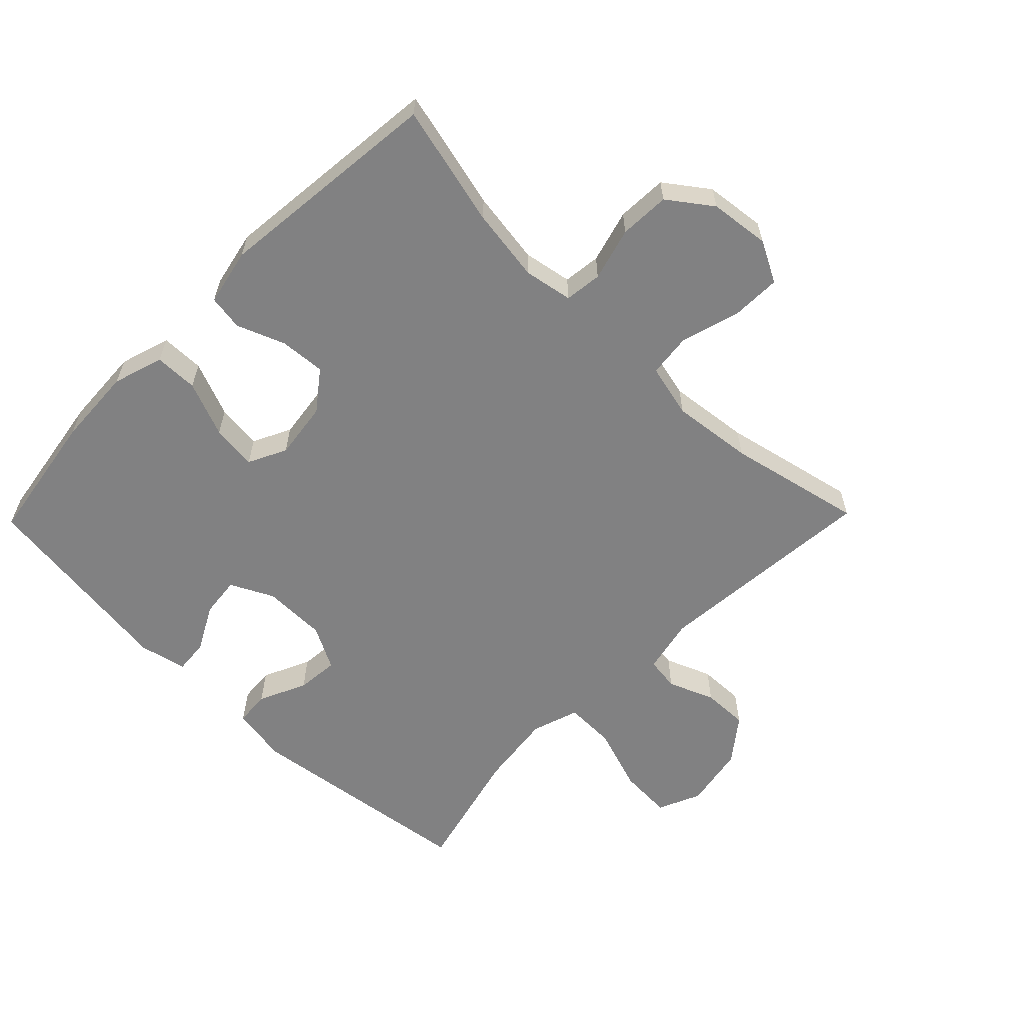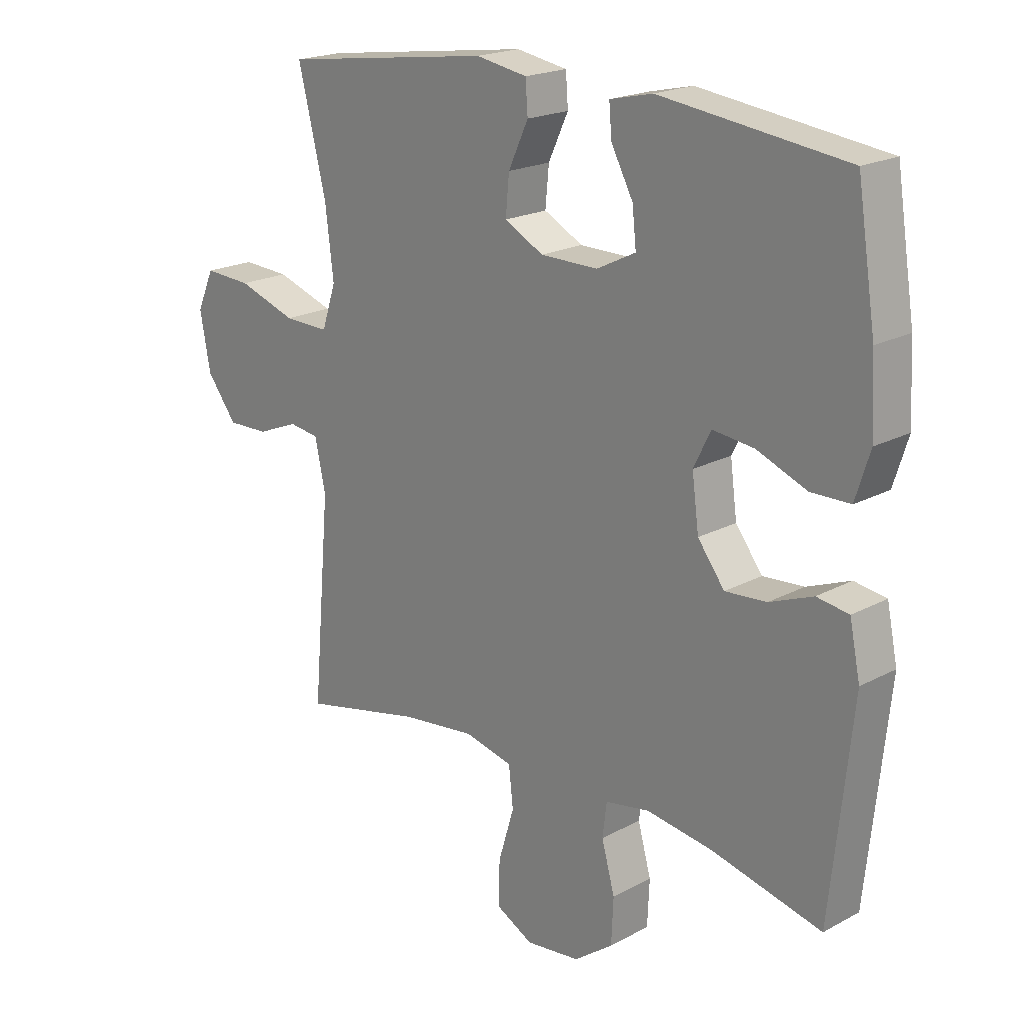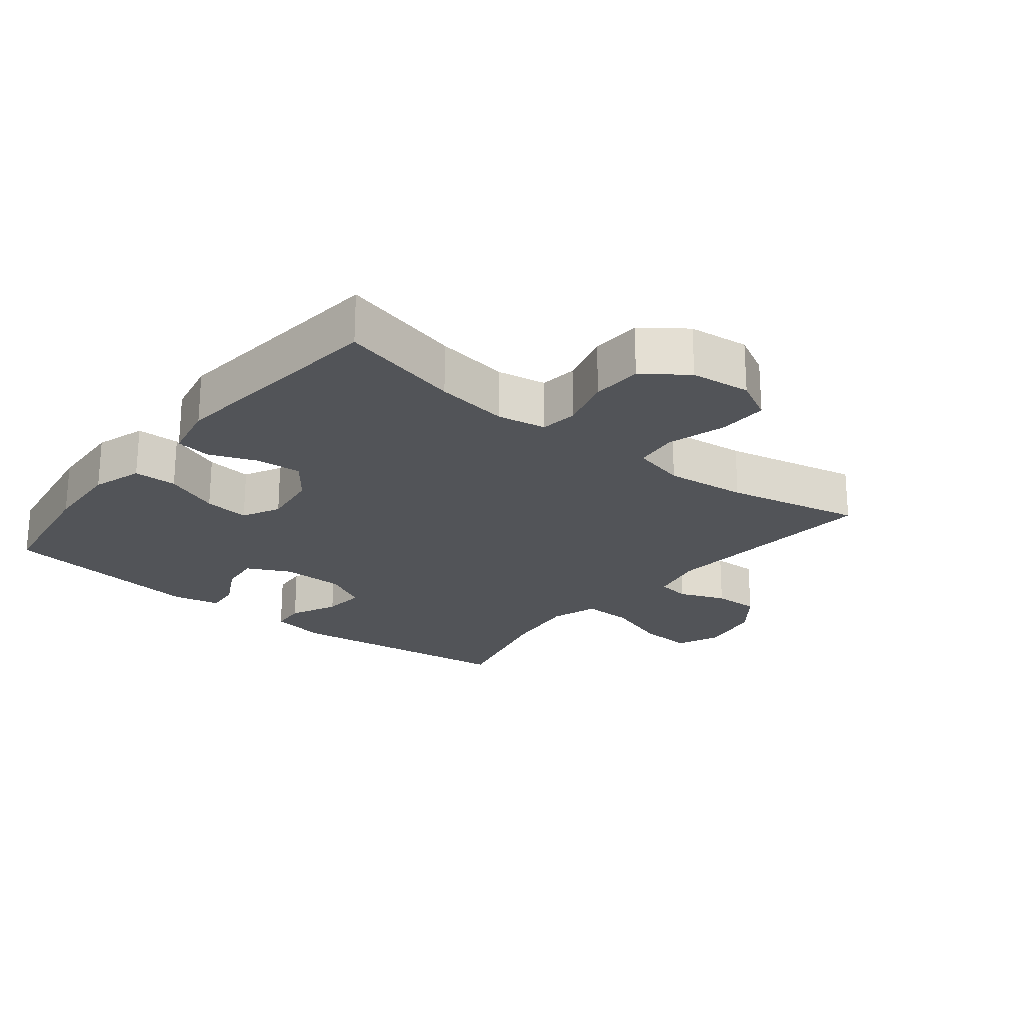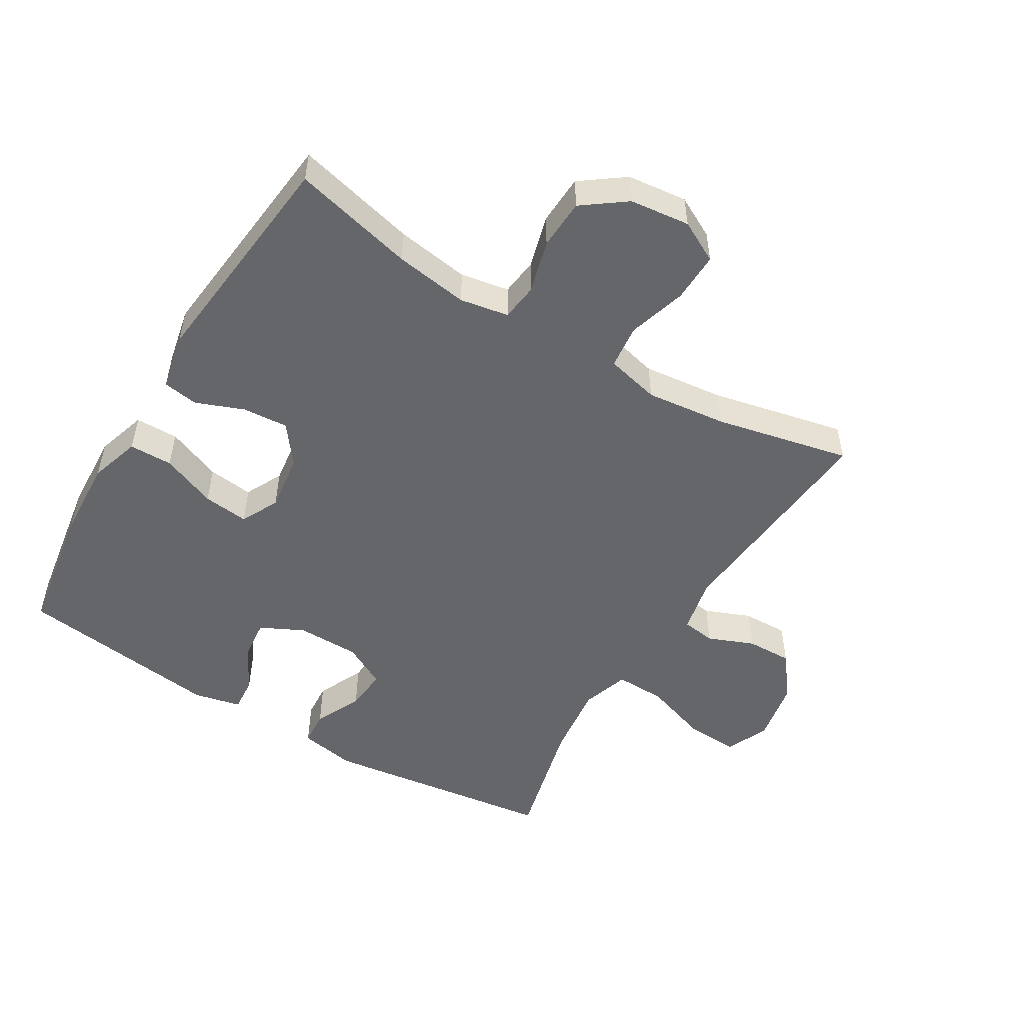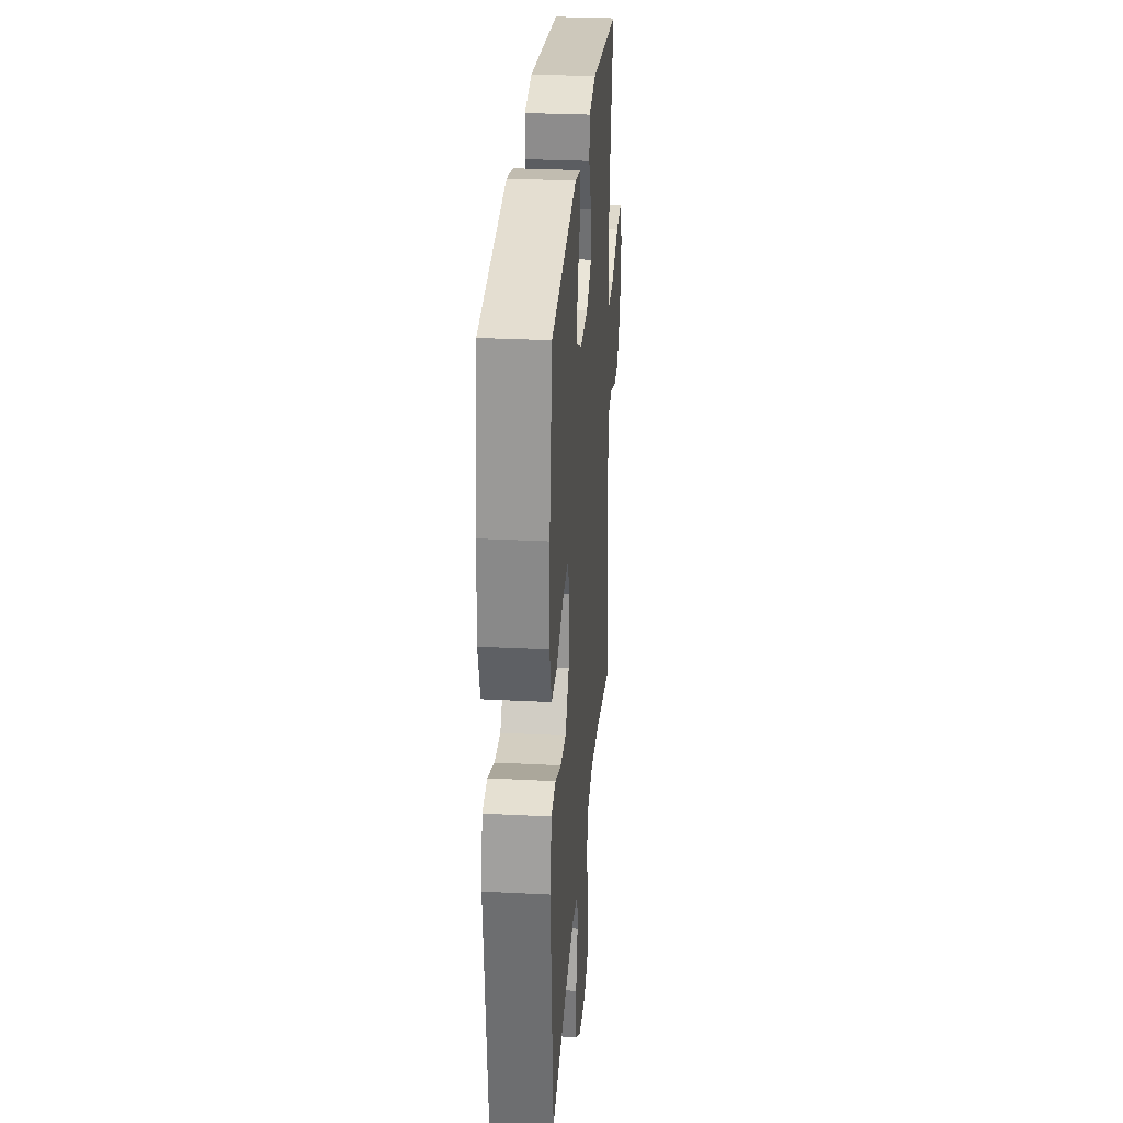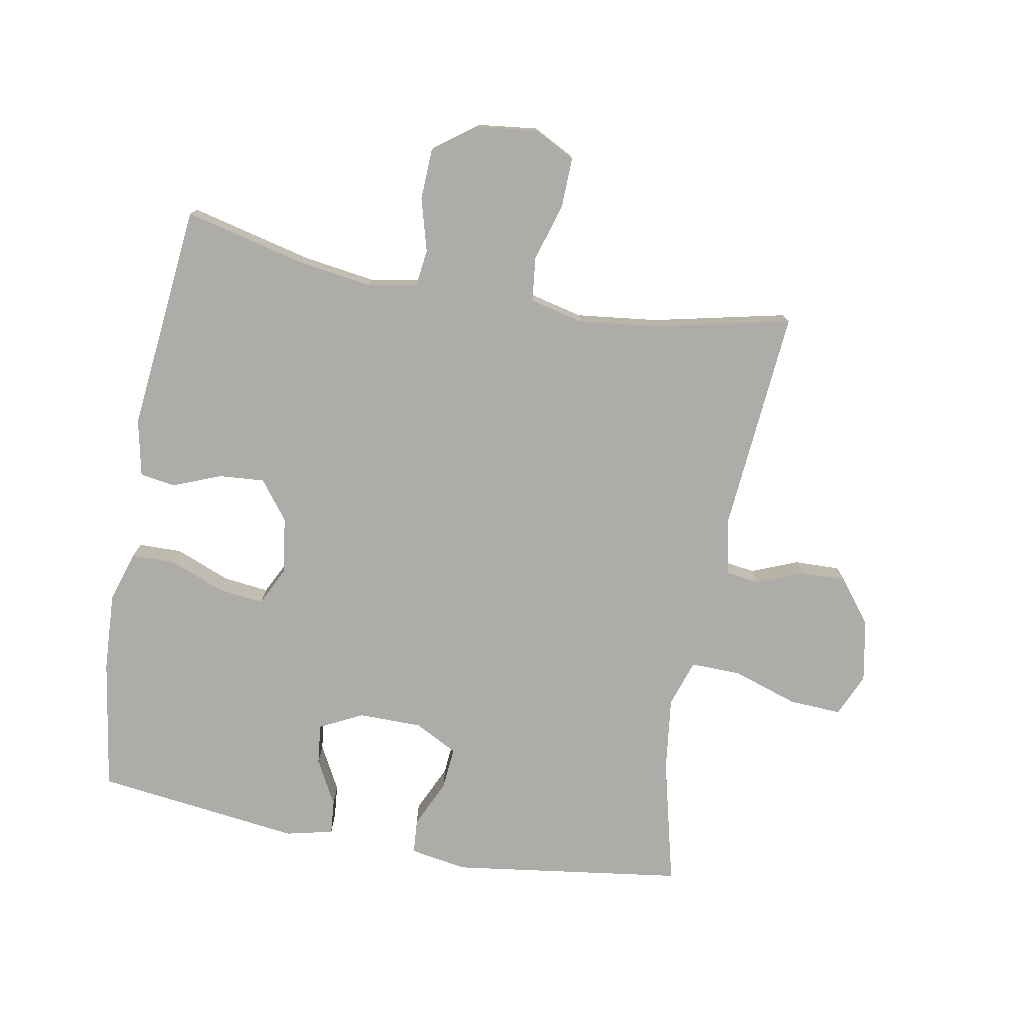
<metadata>
{"format":"obj","ext":"obj","renderer":"f3d","projection":"perspective","resolution":1024,"background":"white","views":[{"elev":-60.4,"azim":135.7,"up":"+Y"},{"elev":20.0,"azim":45.4,"up":"+Z"},{"elev":-22.8,"azim":141.3,"up":"+Y"},{"elev":-51.7,"azim":148.9,"up":"+Y"},{"elev":29.3,"azim":94.4,"up":"+Z"},{"elev":-76.7,"azim":169.8,"up":"+Y"}]}
</metadata>
<code>
o path1046
v 0.2034 0.0375 0.5587
v 0.1291 0.0375 0.5418
v 0.1335 0.0375 0.4882
v 0.1716 0.0375 0.4166
v 0.1785 0.0375 0.3531
v 0.1108 0.0375 0.3194
v 0.01106 0.0375 0.3202
v -0.05681 0.0375 0.356
v -0.05069 0.0375 0.4225
v -0.01601 0.0375 0.4969
v -0.02005 0.0375 0.5516
v -0.1092 0.0375 0.5671
v -0.4756 0.0375 0.5176
v -0.4267 0.0375 0.319
v -0.4125 0.0375 0.2014
v -0.4372 0.0375 0.1273
v -0.5162 0.0375 0.129
v -0.6184 0.0375 0.1632
v -0.7012 0.0375 0.1675
v -0.7313 0.0375 0.1001
v -0.713 0.0375 0.001497
v -0.6604 0.0375 -0.06706
v -0.5883 0.0375 -0.06526
v -0.5158 0.0375 -0.03607
v -0.4633 0.0375 -0.0433
v -0.4447 0.0375 -0.1309
v -0.4756 0.0375 -0.4841
v -0.2633 0.0375 -0.4376
v -0.1357 0.0375 -0.4229
v -0.05105 0.0375 -0.443
v -0.04338 0.0375 -0.5124
v -0.07094 0.0375 -0.6044
v -0.07295 0.0375 -0.6822
v -0.008206 0.0375 -0.7163
v 0.08635 0.0375 -0.7053
v 0.1542 0.0375 -0.6554
v 0.1577 0.0375 -0.5762
v 0.1347 0.0375 -0.4928
v 0.1419 0.0375 -0.434
v 0.2186 0.0375 -0.4202
v 0.3341 0.0375 -0.4372
v 0.5263 0.0375 -0.4841
v 0.5636 0.0375 -0.1258
v 0.545 0.0375 -0.03622
v 0.4894 0.0375 -0.02766
v 0.4139 0.0375 -0.05734
v 0.3422 0.0375 -0.06268
v 0.2955 0.0375 -0.001305
v 0.2835 0.0375 0.08854
v 0.3133 0.0375 0.1484
v 0.3851 0.0375 0.1401
v 0.4719 0.0375 0.1053
v 0.5402 0.0375 0.1063
v 0.5652 0.0375 0.1857
v 0.5588 0.0375 0.3095
v 0.5263 0.0375 0.5176
v 0.2034 -0.0375 0.5587
v 0.1291 -0.0375 0.5418
v 0.1335 -0.0375 0.4882
v 0.1716 -0.0375 0.4166
v 0.1785 -0.0375 0.3531
v 0.1108 -0.0375 0.3194
v 0.01106 -0.0375 0.3202
v -0.05681 -0.0375 0.356
v -0.05069 -0.0375 0.4225
v -0.01601 -0.0375 0.4969
v -0.02005 -0.0375 0.5516
v -0.1092 -0.0375 0.5671
v -0.4756 -0.0375 0.5176
v -0.4267 -0.0375 0.319
v -0.4125 -0.0375 0.2014
v -0.4372 -0.0375 0.1273
v -0.5162 -0.0375 0.129
v -0.6184 -0.0375 0.1632
v -0.7012 -0.0375 0.1675
v -0.7313 -0.0375 0.1001
v -0.713 -0.0375 0.001497
v -0.6604 -0.0375 -0.06706
v -0.5883 -0.0375 -0.06526
v -0.5158 -0.0375 -0.03607
v -0.4633 -0.0375 -0.0433
v -0.4447 -0.0375 -0.1309
v -0.4756 -0.0375 -0.4841
v -0.2633 -0.0375 -0.4376
v -0.1357 -0.0375 -0.4229
v -0.05105 -0.0375 -0.443
v -0.04338 -0.0375 -0.5124
v -0.07094 -0.0375 -0.6044
v -0.07295 -0.0375 -0.6822
v -0.008206 -0.0375 -0.7163
v 0.08635 -0.0375 -0.7053
v 0.1542 -0.0375 -0.6554
v 0.1577 -0.0375 -0.5762
v 0.1347 -0.0375 -0.4928
v 0.1419 -0.0375 -0.434
v 0.2186 -0.0375 -0.4202
v 0.3341 -0.0375 -0.4372
v 0.5263 -0.0375 -0.4841
v 0.5636 -0.0375 -0.1258
v 0.545 -0.0375 -0.03622
v 0.4894 -0.0375 -0.02766
v 0.4139 -0.0375 -0.05734
v 0.3422 -0.0375 -0.06268
v 0.2955 -0.0375 -0.001305
v 0.2835 -0.0375 0.08854
v 0.3133 -0.0375 0.1484
v 0.3851 -0.0375 0.1401
v 0.4719 -0.0375 0.1053
v 0.5402 -0.0375 0.1063
v 0.5652 -0.0375 0.1857
v 0.5588 -0.0375 0.3095
v 0.5263 -0.0375 0.5176
v -0.02005 0.0375 0.5516
v -0.02005 0.0375 0.5516
v -0.1092 0.0375 0.5671
v 0.2034 0.0375 0.5587
v 0.1291 0.0375 0.5418
v 0.1291 0.0375 0.5418
v -0.01601 0.0375 0.4969
v 0.1335 0.0375 0.4882
v -0.4756 0.0375 0.5176
v -0.4756 0.0375 0.5176
v 0.5263 0.0375 0.5176
v 0.5263 0.0375 0.5176
v -0.05069 0.0375 0.4225
v 0.1716 0.0375 0.4166
v -0.4267 0.0375 0.319
v 0.5588 0.0375 0.3095
v -0.05681 0.0375 0.356
v -0.05681 0.0375 0.356
v 0.1785 0.0375 0.3531
v 0.1785 0.0375 0.3531
v 0.01106 0.0375 0.3202
v 0.1108 0.0375 0.3194
v -0.4125 0.0375 0.2014
v 0.5652 0.0375 0.1857
v -0.4372 0.0375 0.1273
v -0.4372 0.0375 0.1273
v 0.5402 0.0375 0.1063
v 0.5402 0.0375 0.1063
v 0.3133 0.0375 0.1484
v 0.3133 0.0375 0.1484
v 0.3851 0.0375 0.1401
v -0.6184 0.0375 0.1632
v -0.7012 0.0375 0.1675
v -0.7012 0.0375 0.1675
v -0.7313 0.0375 0.1001
v -0.5162 0.0375 0.129
v 0.2835 0.0375 0.08854
v 0.4719 0.0375 0.1053
v -0.713 0.0375 0.001497
v 0.2955 0.0375 -0.001305
v -0.6604 0.0375 -0.06706
v 0.3422 0.0375 -0.06268
v 0.545 0.0375 -0.03622
v 0.545 0.0375 -0.03622
v 0.4894 0.0375 -0.02766
v 0.4139 0.0375 -0.05734
v -0.5158 0.0375 -0.03607
v -0.4633 0.0375 -0.0433
v -0.4633 0.0375 -0.0433
v -0.5883 0.0375 -0.06526
v 0.5636 0.0375 -0.1258
v -0.4447 0.0375 -0.1309
v 0.5263 0.0375 -0.4841
v 0.5263 0.0375 -0.4841
v 0.2186 0.0375 -0.4202
v 0.3341 0.0375 -0.4372
v 0.1419 0.0375 -0.434
v 0.1419 0.0375 -0.434
v -0.1357 0.0375 -0.4229
v -0.05105 0.0375 -0.443
v -0.05105 0.0375 -0.443
v -0.2633 0.0375 -0.4376
v 0.1347 0.0375 -0.4928
v -0.04338 0.0375 -0.5124
v -0.4756 0.0375 -0.4841
v -0.4756 0.0375 -0.4841
v 0.1577 0.0375 -0.5762
v -0.07094 0.0375 -0.6044
v 0.1542 0.0375 -0.6554
v -0.07295 0.0375 -0.6822
v -0.07295 0.0375 -0.6822
v 0.08635 0.0375 -0.7053
v -0.008206 0.0375 -0.7163
v -0.02005 -0.0375 0.5516
v -0.02005 -0.0375 0.5516
v -0.1092 -0.0375 0.5671
v 0.2034 -0.0375 0.5587
v 0.1291 -0.0375 0.5418
v 0.1291 -0.0375 0.5418
v -0.01601 -0.0375 0.4969
v 0.1335 -0.0375 0.4882
v -0.4756 -0.0375 0.5176
v -0.4756 -0.0375 0.5176
v 0.5263 -0.0375 0.5176
v 0.5263 -0.0375 0.5176
v -0.05069 -0.0375 0.4225
v 0.1716 -0.0375 0.4166
v -0.4267 -0.0375 0.319
v 0.5588 -0.0375 0.3095
v -0.05681 -0.0375 0.356
v -0.05681 -0.0375 0.356
v 0.1785 -0.0375 0.3531
v 0.1785 -0.0375 0.3531
v 0.01106 -0.0375 0.3202
v 0.1108 -0.0375 0.3194
v -0.4125 -0.0375 0.2014
v 0.5652 -0.0375 0.1857
v -0.4372 -0.0375 0.1273
v -0.4372 -0.0375 0.1273
v 0.5402 -0.0375 0.1063
v 0.5402 -0.0375 0.1063
v 0.3133 -0.0375 0.1484
v 0.3133 -0.0375 0.1484
v 0.3851 -0.0375 0.1401
v -0.6184 -0.0375 0.1632
v -0.7012 -0.0375 0.1675
v -0.7012 -0.0375 0.1675
v -0.7313 -0.0375 0.1001
v -0.5162 -0.0375 0.129
v 0.2835 -0.0375 0.08854
v 0.4719 -0.0375 0.1053
v -0.713 -0.0375 0.001497
v 0.2955 -0.0375 -0.001305
v -0.6604 -0.0375 -0.06706
v 0.3422 -0.0375 -0.06268
v 0.545 -0.0375 -0.03622
v 0.545 -0.0375 -0.03622
v 0.4894 -0.0375 -0.02766
v 0.4139 -0.0375 -0.05734
v -0.5158 -0.0375 -0.03607
v -0.4633 -0.0375 -0.0433
v -0.4633 -0.0375 -0.0433
v -0.5883 -0.0375 -0.06526
v 0.5636 -0.0375 -0.1258
v -0.4447 -0.0375 -0.1309
v 0.5263 -0.0375 -0.4841
v 0.5263 -0.0375 -0.4841
v 0.2186 -0.0375 -0.4202
v 0.3341 -0.0375 -0.4372
v 0.1419 -0.0375 -0.434
v 0.1419 -0.0375 -0.434
v -0.1357 -0.0375 -0.4229
v -0.05105 -0.0375 -0.443
v -0.05105 -0.0375 -0.443
v -0.2633 -0.0375 -0.4376
v 0.1347 -0.0375 -0.4928
v -0.04338 -0.0375 -0.5124
v -0.4756 -0.0375 -0.4841
v -0.4756 -0.0375 -0.4841
v 0.1577 -0.0375 -0.5762
v -0.07094 -0.0375 -0.6044
v 0.1542 -0.0375 -0.6554
v -0.07295 -0.0375 -0.6822
v -0.07295 -0.0375 -0.6822
v 0.08635 -0.0375 -0.7053
v -0.008206 -0.0375 -0.7163
f 231 236 230
f 244 225 237
f 199 196 189
f 188 198 192
f 206 222 207
f 236 231 241
f 204 196 199
f 255 258 253
f 236 241 238
f 249 248 245
f 214 201 204
f 217 235 221
f 200 188 194
f 248 249 252
f 208 202 200
f 254 252 257
f 258 257 253
f 240 227 242
f 253 252 249
f 222 214 207
f 193 189 190
f 202 198 200
f 241 227 240
f 200 198 188
f 221 232 210
f 245 225 244
f 210 206 208
f 222 206 225
f 233 210 232
f 209 223 212
f 230 236 228
f 247 237 250
f 196 204 201
f 224 235 217
f 201 216 209
f 206 202 208
f 207 214 204
f 214 216 201
f 233 206 210
f 253 257 252
f 231 227 241
f 244 237 247
f 237 206 233
f 227 225 242
f 209 216 223
f 235 224 226
f 220 217 218
f 232 221 235
f 242 225 245
f 199 189 193
f 224 217 220
f 225 206 237
f 242 245 248
f 188 192 186
f 114 12 68 187
f 1 118 191 57
f 10 11 67 66
f 2 3 59 58
f 12 122 195 68
f 124 1 57 197
f 9 10 66 65
f 3 4 60 59
f 13 14 70 69
f 55 56 112 111
f 130 9 65 203
f 4 132 205 60
f 7 8 64 63
f 5 6 62 61
f 6 7 63 62
f 14 15 71 70
f 54 55 111 110
f 15 138 211 71
f 140 54 110 213
f 142 51 107 215
f 18 146 219 74
f 19 20 76 75
f 17 18 74 73
f 49 50 106 105
f 52 53 109 108
f 51 52 108 107
f 16 17 73 72
f 20 21 77 76
f 48 49 105 104
f 21 22 78 77
f 47 48 104 103
f 156 45 101 229
f 45 46 102 101
f 24 161 234 80
f 23 24 80 79
f 22 23 79 78
f 43 44 100 99
f 25 26 82 81
f 46 47 103 102
f 166 43 99 239
f 40 41 97 96
f 170 40 96 243
f 29 173 246 85
f 28 29 85 84
f 38 39 95 94
f 30 31 87 86
f 178 28 84 251
f 26 27 83 82
f 41 42 98 97
f 37 38 94 93
f 31 32 88 87
f 36 37 93 92
f 32 183 256 88
f 35 36 92 91
f 34 35 91 90
f 33 34 90 89
f 158 157 163
f 171 164 152
f 126 116 123
f 115 119 125
f 133 134 149
f 163 168 158
f 131 126 123
f 182 180 185
f 163 165 168
f 176 172 175
f 141 131 128
f 144 148 162
f 127 121 115
f 175 179 176
f 135 127 129
f 181 184 179
f 185 180 184
f 167 169 154
f 180 176 179
f 149 134 141
f 120 117 116
f 129 127 125
f 168 167 154
f 127 115 125
f 148 137 159
f 172 171 152
f 137 135 133
f 149 152 133
f 160 159 137
f 136 139 150
f 157 155 163
f 174 177 164
f 123 128 131
f 151 144 162
f 128 136 143
f 133 135 129
f 134 131 141
f 141 128 143
f 160 137 133
f 180 179 184
f 158 168 154
f 171 174 164
f 164 160 133
f 154 169 152
f 136 150 143
f 162 153 151
f 147 145 144
f 159 162 148
f 169 172 152
f 126 120 116
f 151 147 144
f 152 164 133
f 169 175 172
f 115 113 119

</code>
